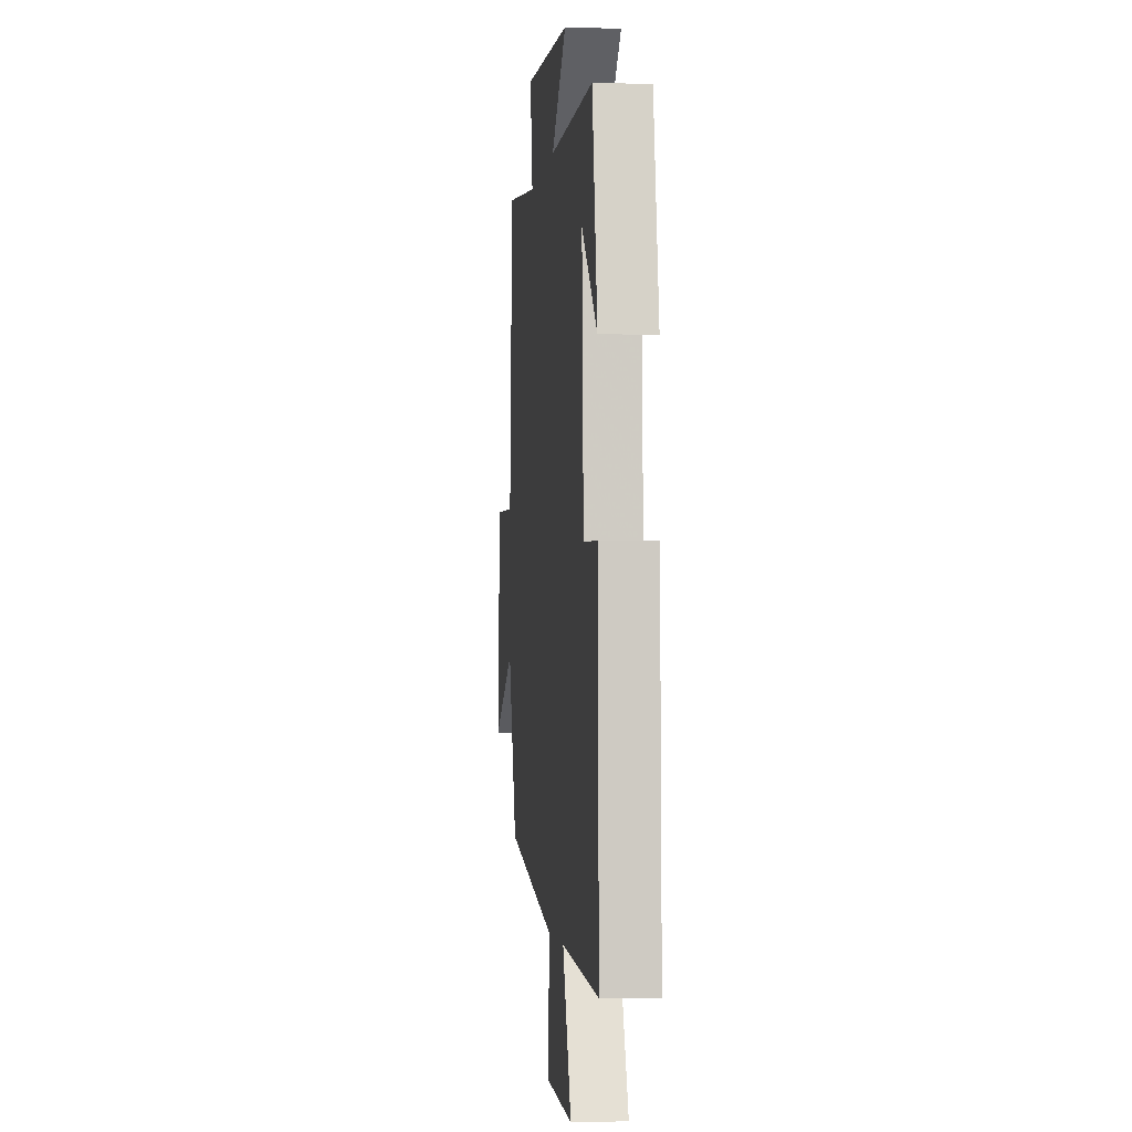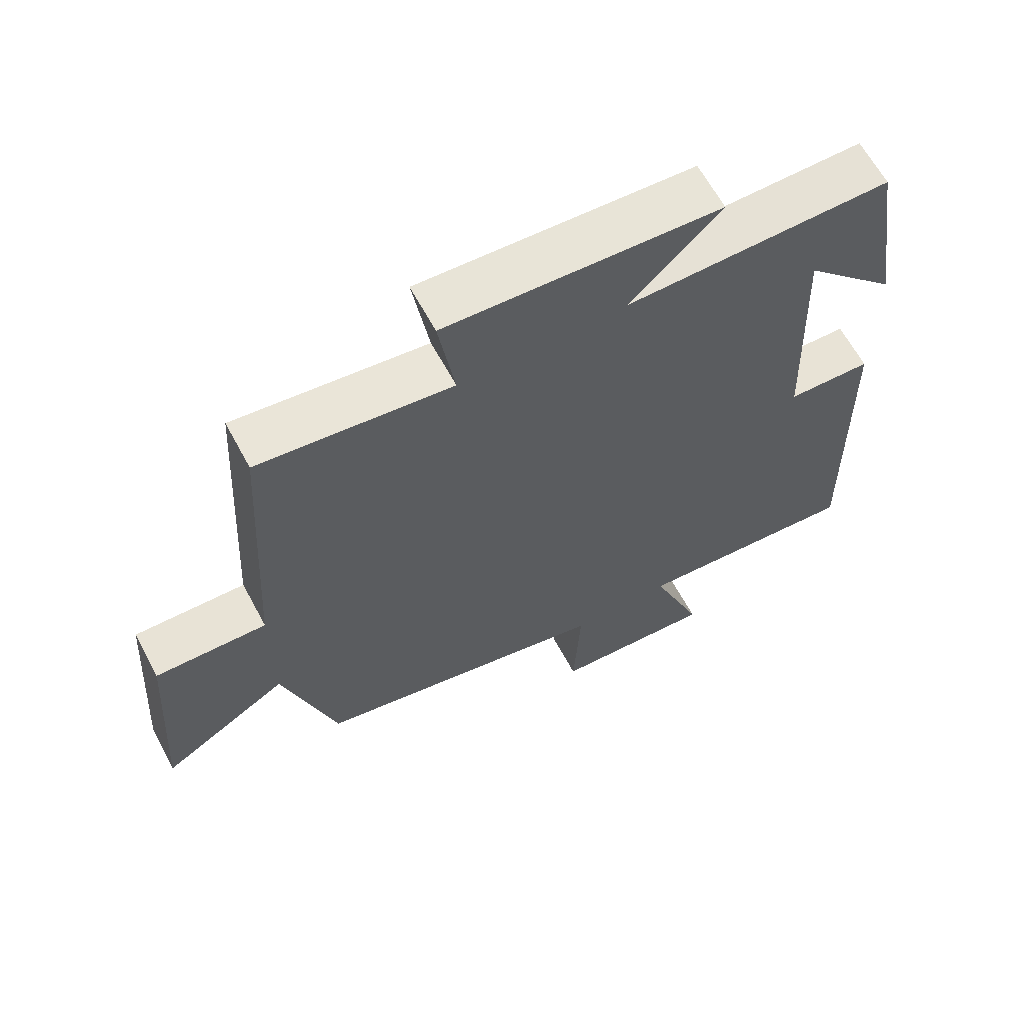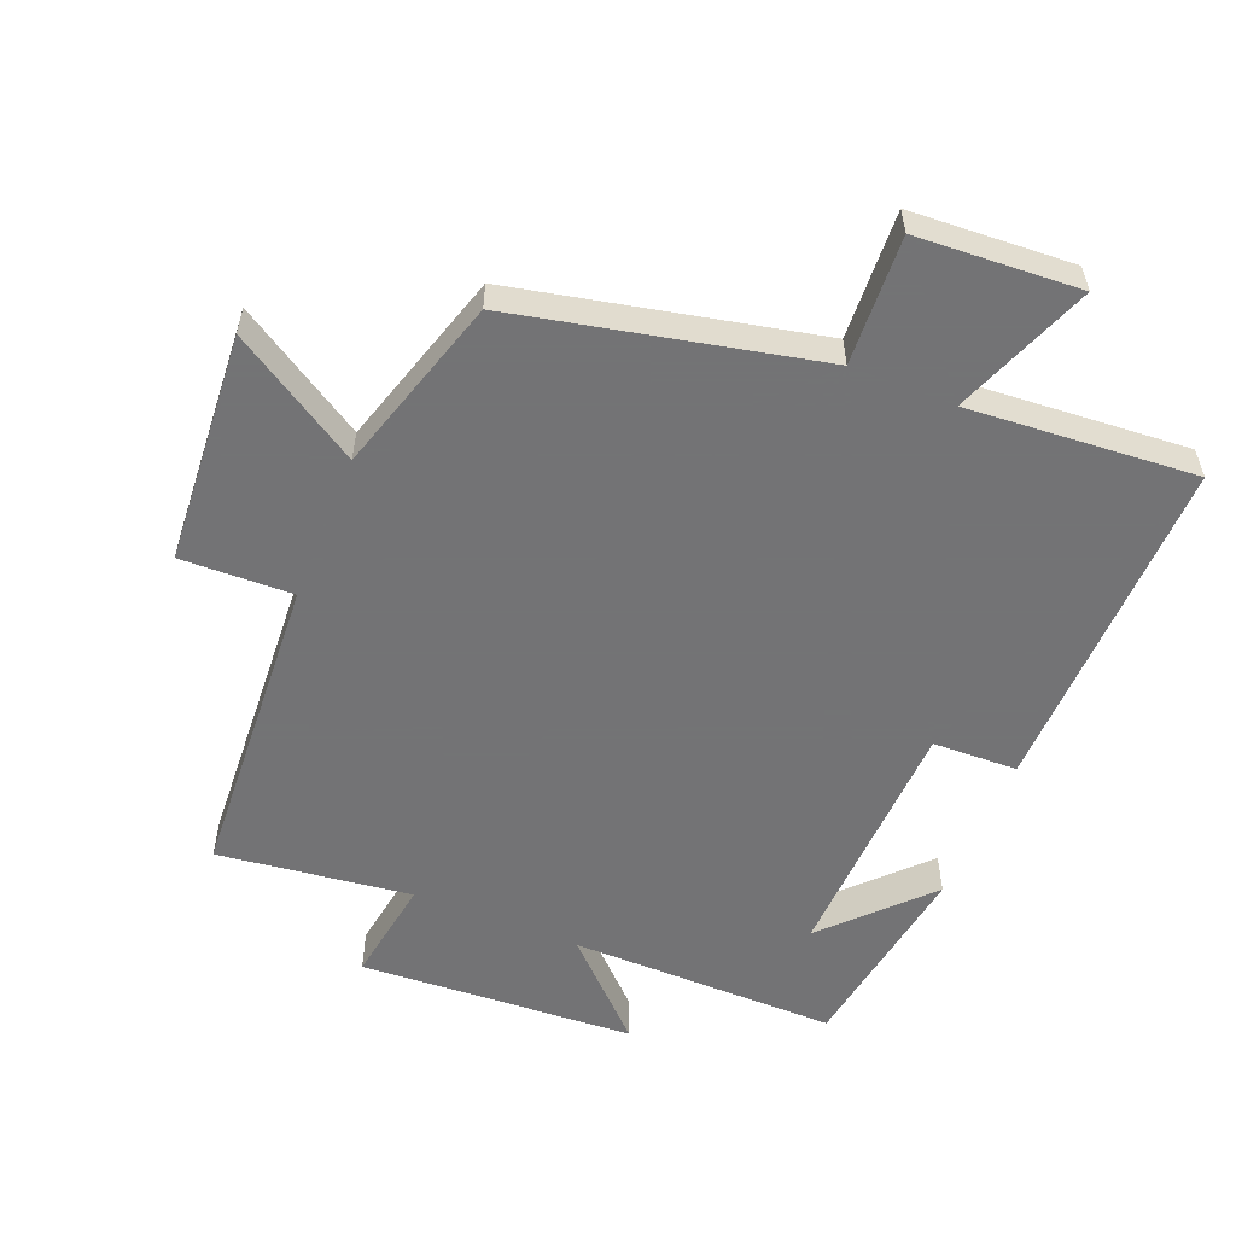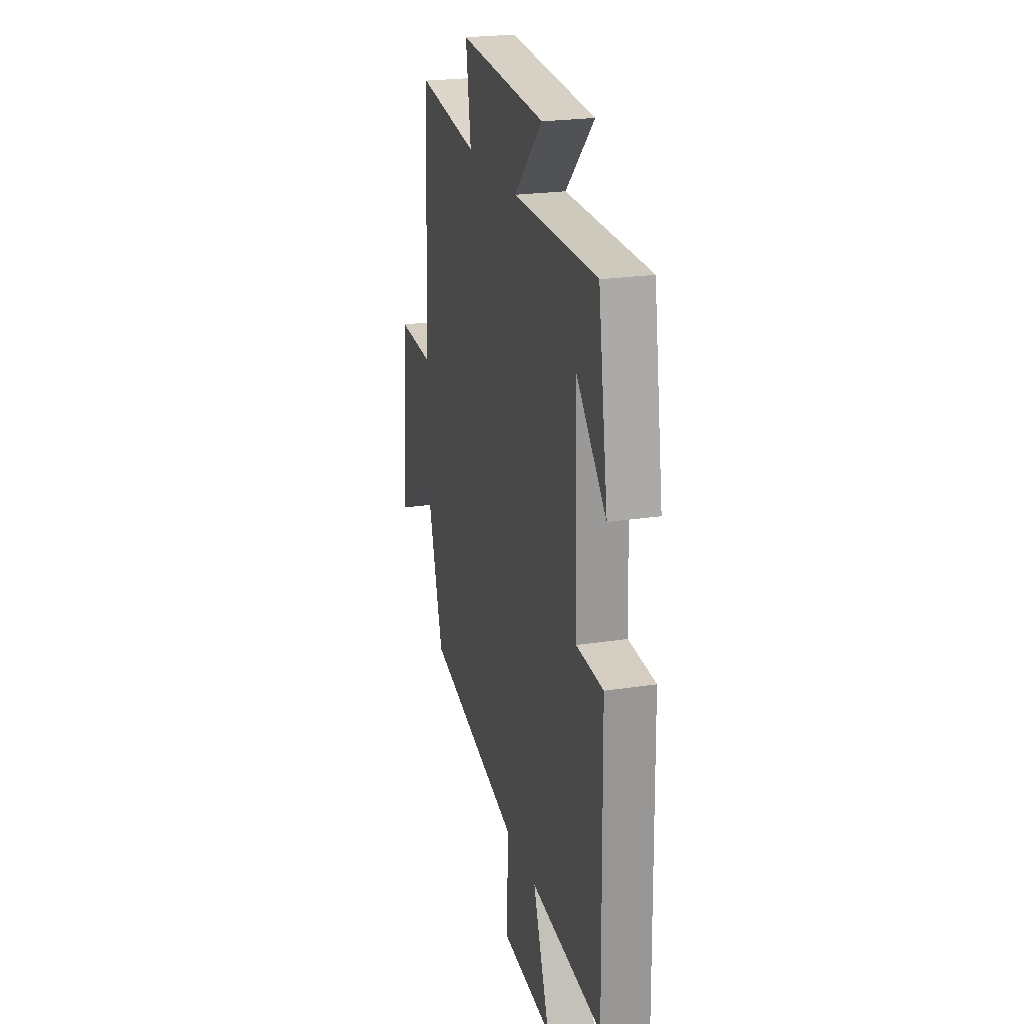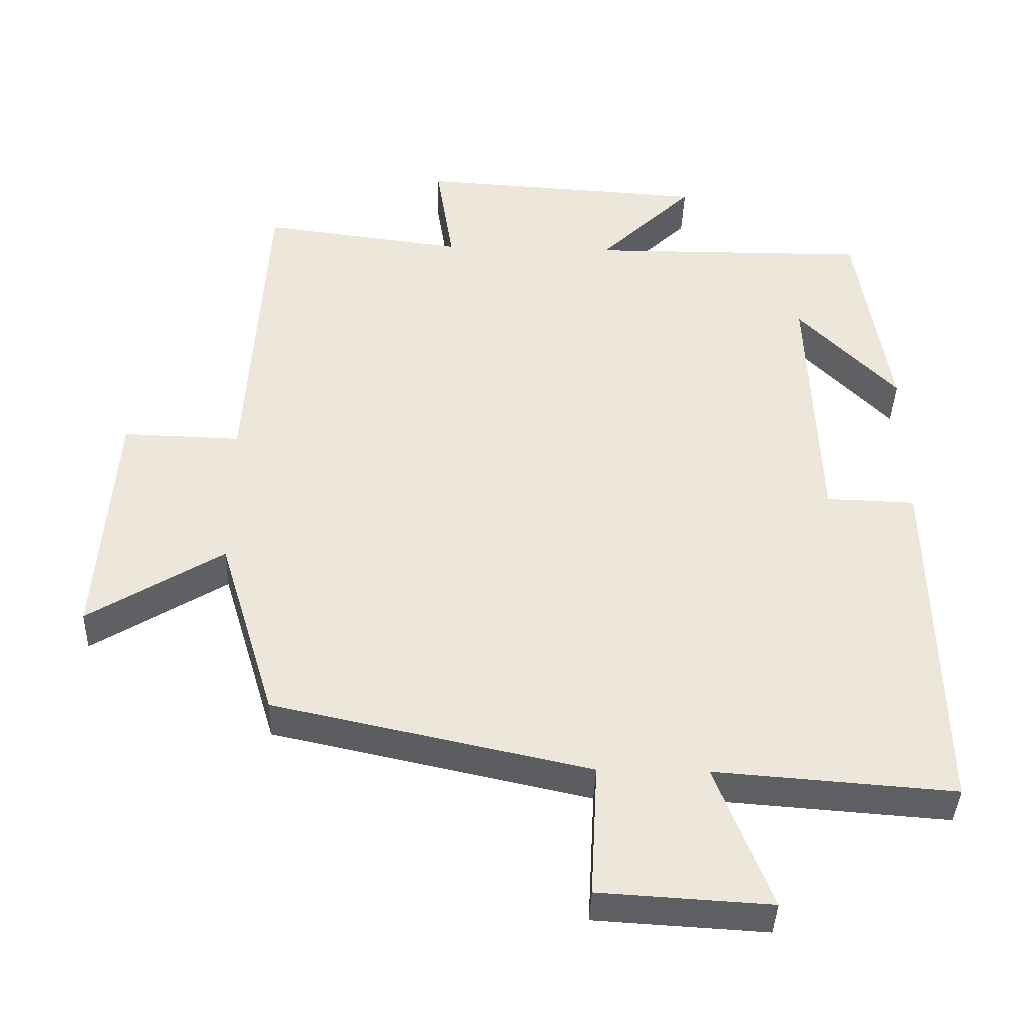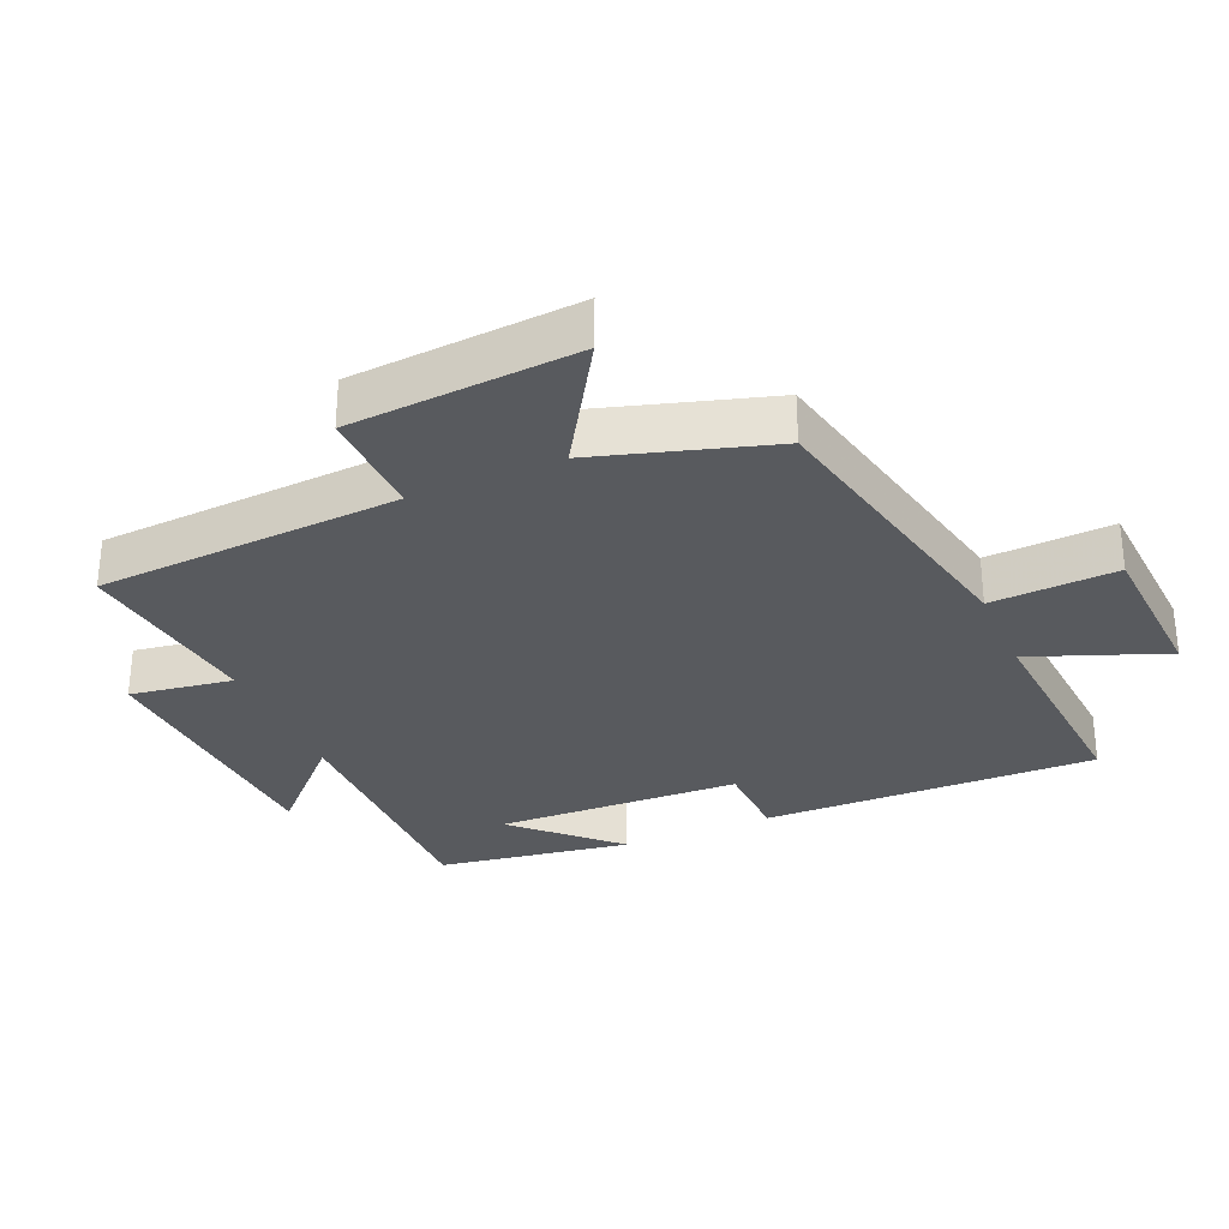
<metadata>
{"format":"obj","ext":"obj","renderer":"f3d","projection":"perspective","resolution":1024,"background":"white","views":[{"elev":-2.4,"azim":-96.8,"up":"+Z"},{"elev":64.0,"azim":151.7,"up":"+Z"},{"elev":-56.0,"azim":157.9,"up":"+Y"},{"elev":23.1,"azim":-104.6,"up":"+Z"},{"elev":-40.0,"azim":178.2,"up":"+Z"},{"elev":-30.7,"azim":113.4,"up":"+Y"}]}
</metadata>
<code>
v 0.421 0.07 -0.404
v -0.022 0.07 -0.5
v -0.012 0.07 -0.689
v -0.252 0.07 -0.703
v -0.174 0.07 -0.5
v -0.51 0.07 -0.525
v -0.5 0.07 -0.02
v -0.375 0.07 -0.016
v -0.361 0.07 0.354
v -0.5 0.07 0.21
v -0.454 0.07 0.503
v -0.06 0.07 0.5
v -0.194 0.07 0.631
v 0.212 0.07 0.655
v 0.188 0.07 0.5
v 0.473 0.07 0.536
v 0.5 0.07 0.078
v 0.665 0.07 0.083
v 0.689 0.07 -0.259
v 0.5 0.07 -0.142
v 0.421 0 -0.404
v -0.022 0 -0.5
v -0.012 0 -0.689
v -0.252 0 -0.703
v -0.174 0 -0.5
v -0.51 0 -0.525
v -0.5 0 -0.02
v -0.375 0 -0.016
v -0.361 0 0.354
v -0.5 0 0.21
v -0.454 0 0.503
v -0.06 0 0.5
v -0.194 0 0.631
v 0.212 0 0.655
v 0.188 0 0.5
v 0.473 0 0.536
v 0.5 0 0.078
v 0.665 0 0.083
v 0.689 0 -0.259
v 0.5 0 -0.142
f 17 18 19 20
f 20 1 2
f 17 20 2
f 16 17 2
f 15 16 2
f 12 13 14 15
f 12 15 2
f 9 10 11
f 9 11 12
f 8 9 12 2
f 5 6 7 8
f 2 3 4 5
f 2 5 8
f 40 39 38 37
f 22 21 40
f 22 40 37
f 22 37 36
f 22 36 35
f 35 34 33 32
f 22 35 32
f 31 30 29
f 32 31 29
f 22 32 29 28
f 28 27 26 25
f 25 24 23 22
f 28 25 22
f 1 21 22 2
f 2 22 23 3
f 3 23 24 4
f 4 24 25 5
f 5 25 26 6
f 6 26 27 7
f 7 27 28 8
f 8 28 29 9
f 9 29 30 10
f 10 30 31 11
f 11 31 32 12
f 12 32 33 13
f 13 33 34 14
f 14 34 35 15
f 15 35 36 16
f 16 36 37 17
f 17 37 38 18
f 18 38 39 19
f 19 39 40 20
f 20 40 21 1

</code>
